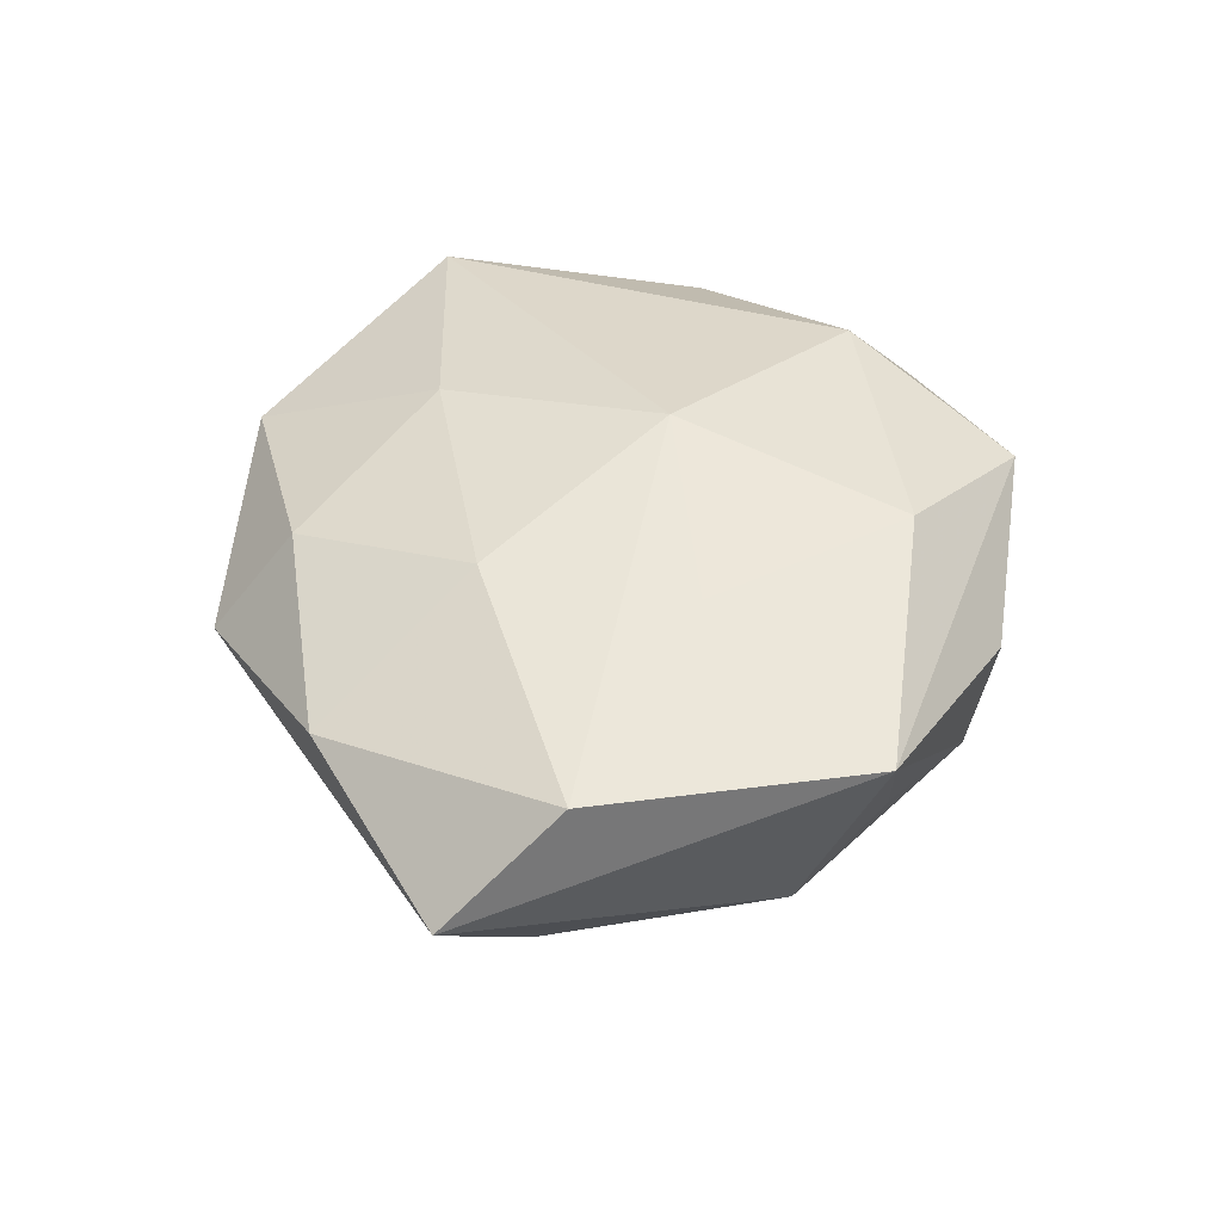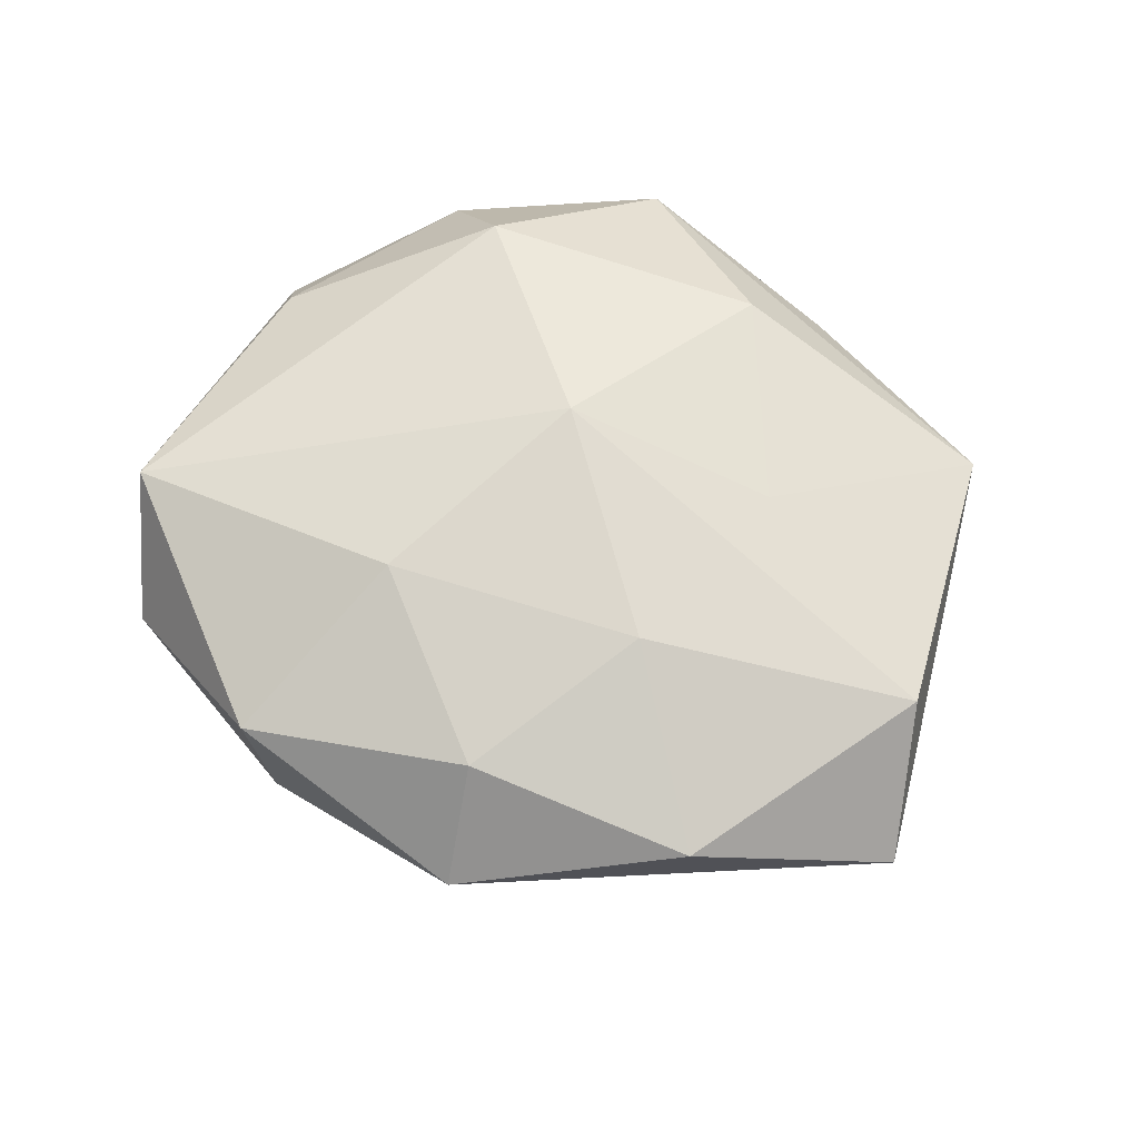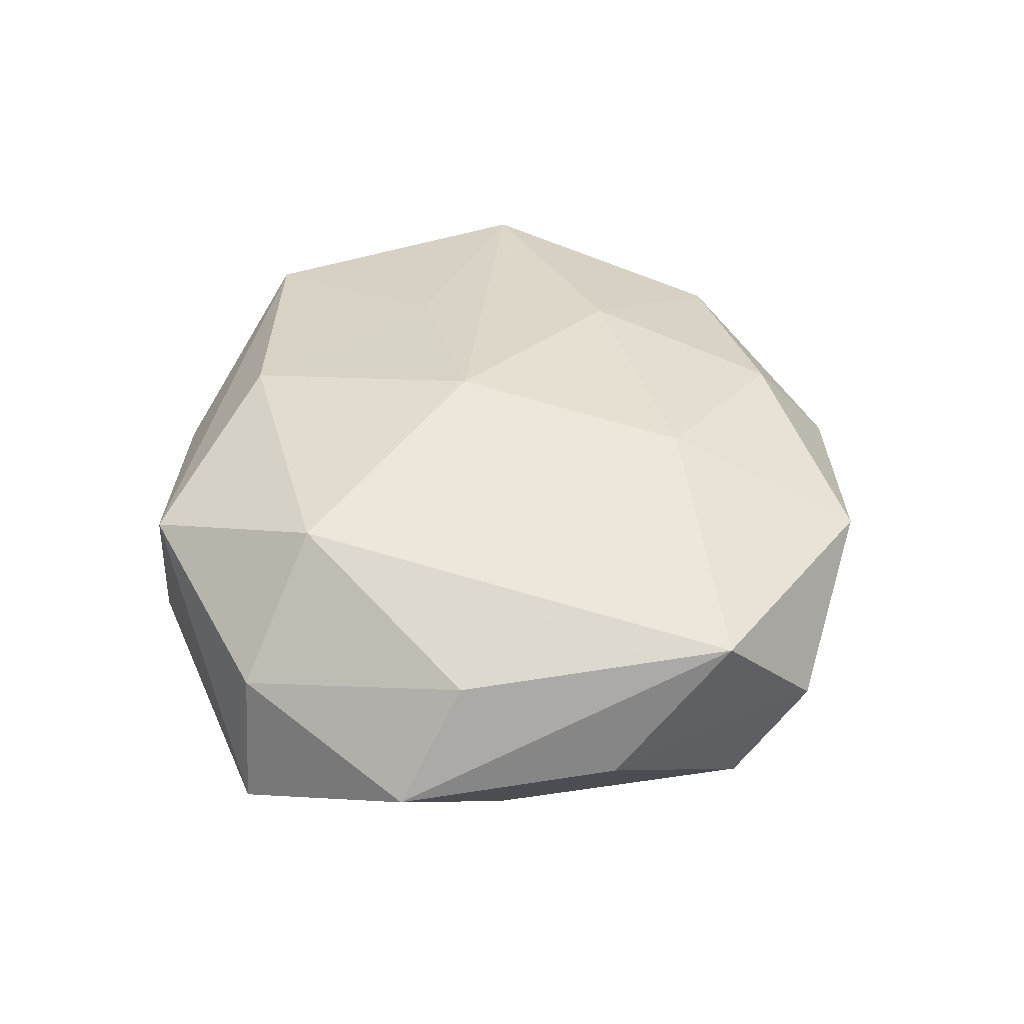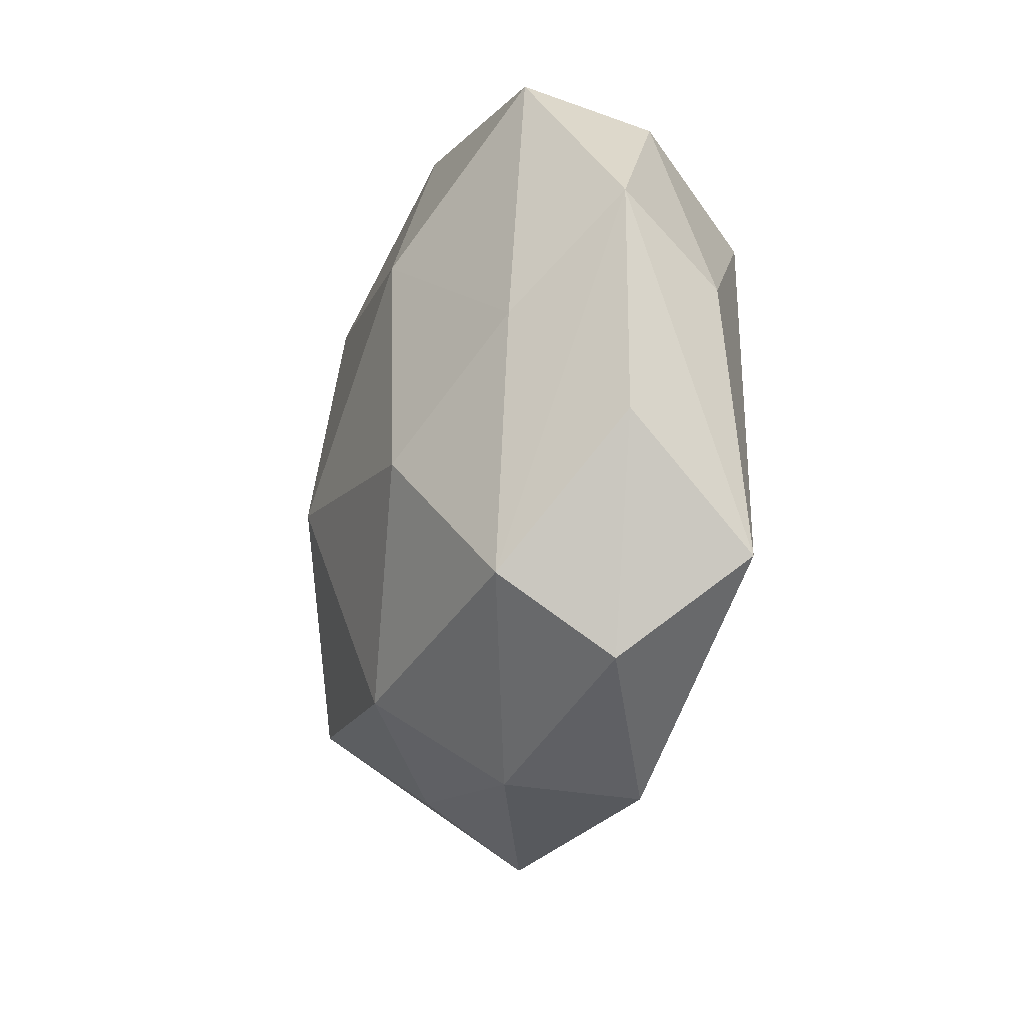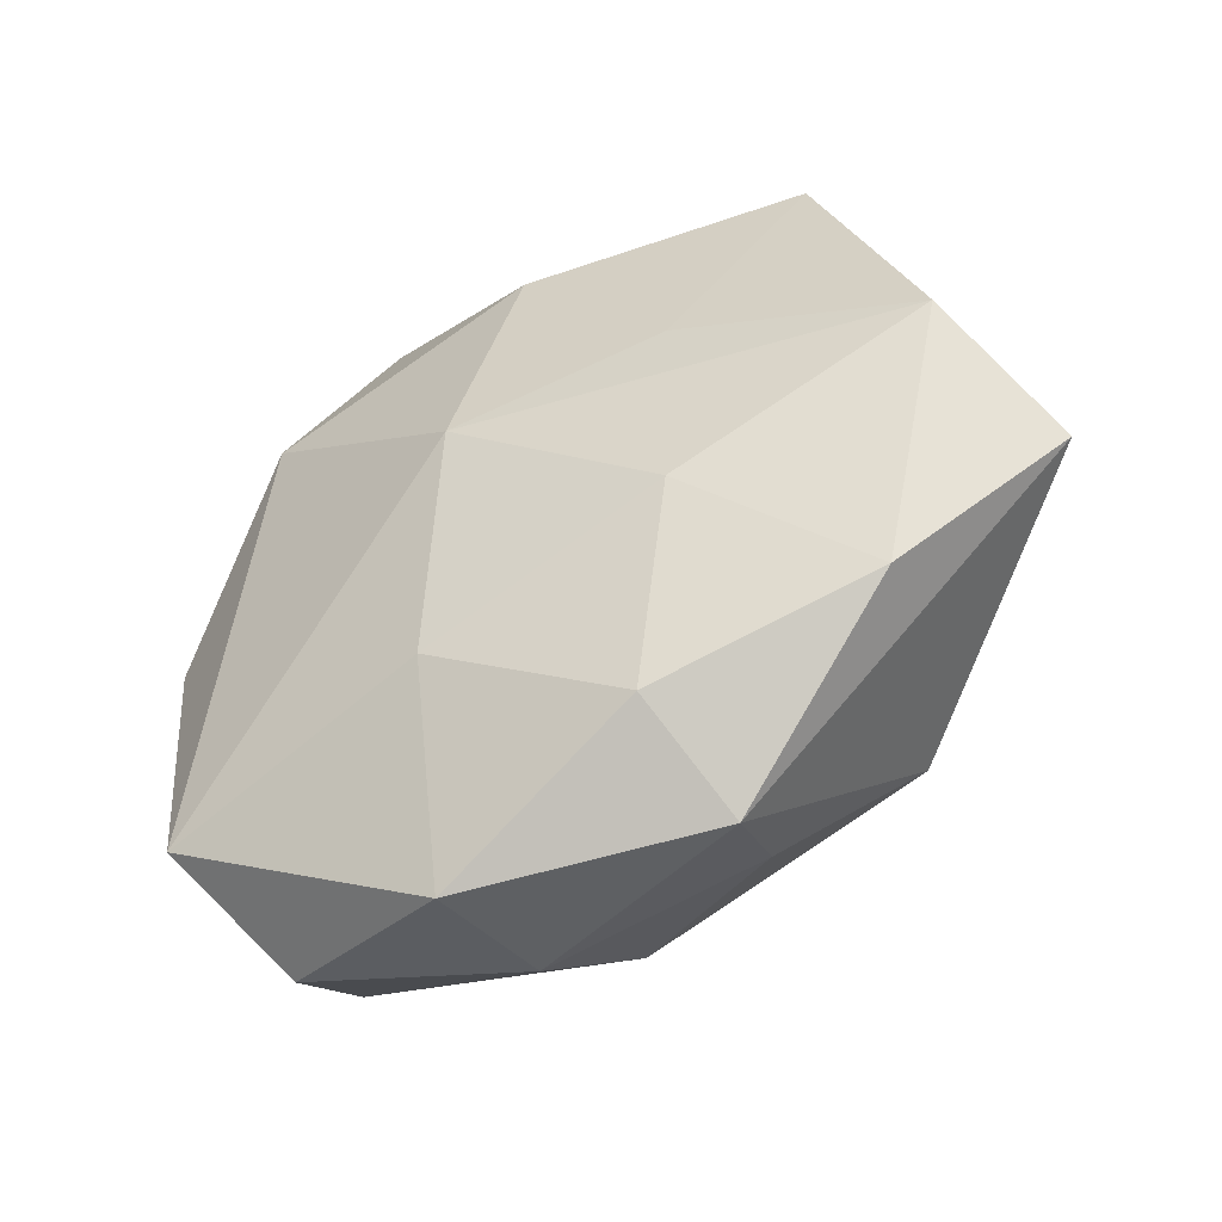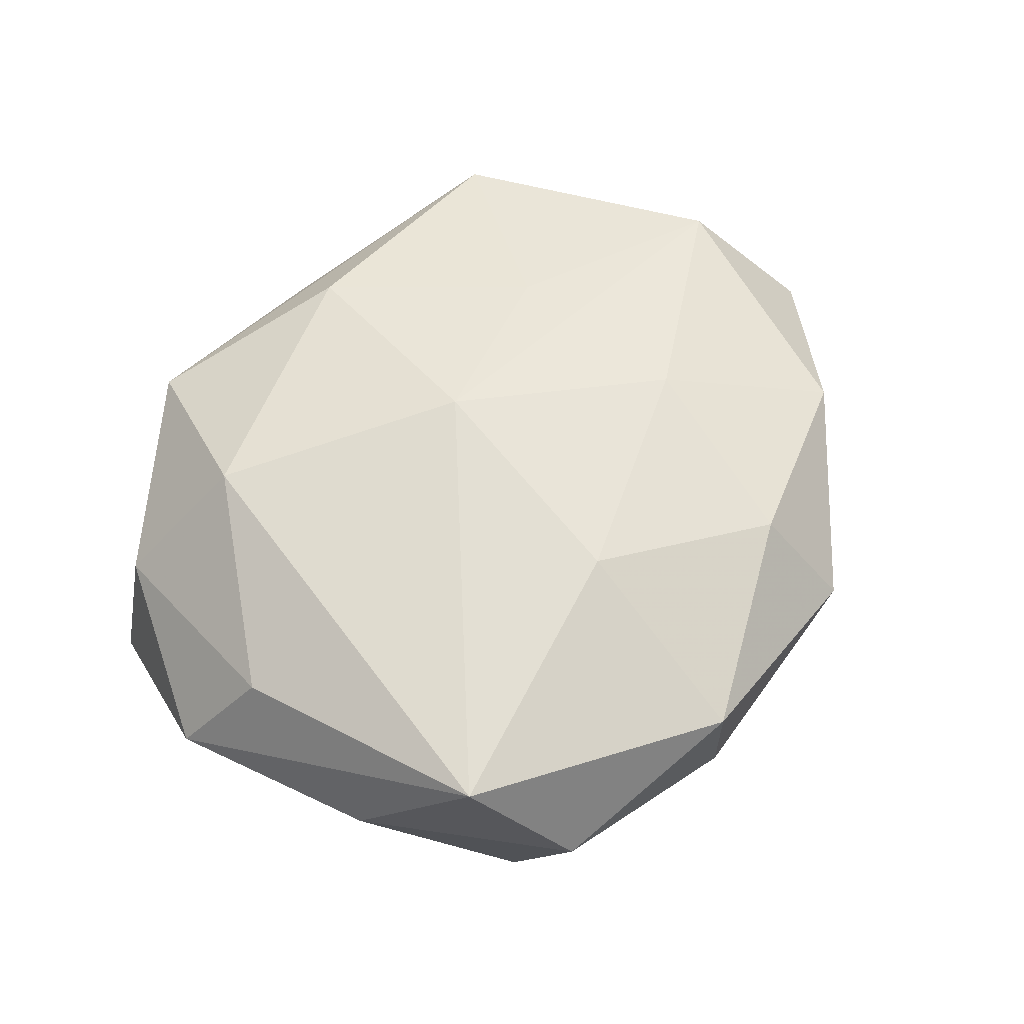
<metadata>
{"format":"obj","ext":"obj","renderer":"f3d","projection":"perspective","resolution":1024,"background":"white","views":[{"elev":41.9,"azim":101.6,"up":"+Z"},{"elev":61.9,"azim":39.3,"up":"+Z"},{"elev":41.9,"azim":-85.1,"up":"+Z"},{"elev":-32.7,"azim":-102.0,"up":"+Y"},{"elev":-47.1,"azim":30.6,"up":"+Y"},{"elev":58.1,"azim":-49.1,"up":"+Z"}]}
</metadata>
<code>
v -0.00511 -0.03581 -0.003468
v 0.006557 0.03511 0.004478
v 0.01375 -0.02939 -0.007368
v -0.03593 -0.01417 0.001101
v 0.02952 0.02806 0.01038
v -0.01418 0.03405 0.009695
v 0.01288 -0.02746 0.01224
v -0.03139 0.02226 0.005274
v -0.04072 0.006068 -6.4e-07
v 0.01785 -0.009341 0.01604
v -0.01921 0.01105 -0.01761
v -0.02487 -0.03267 0.002145
v -0.006757 -0.03684 0.008925
v 0.02416 -0.01785 -0.01618
v 0.02224 0.0274 -0.0007848
v -0.01425 0.03422 -0.00135
v -0.01275 0.03086 -0.01255
v 0.04625 -0.006543 0.001152
v 0.03264 -0.02033 0.008028
v -0.03494 0.0007653 0.00993
v -0.004394 -0.01834 0.01676
v 0.03644 -0.0006662 -0.008812
v 0.002697 -0.004235 -0.02206
v 0.01792 0.01006 0.01544
v -0.0261 -0.02617 -0.008647
v -0.03451 0.02263 -0.007739
v 0.02658 0.02014 -0.009779
v 0.02162 0.004554 -0.01579
v 0.01608 -0.0347 0.00248
v -0.02147 0.0171 0.01648
v 0.006922 0.02181 -0.01863
v 0.007498 0.03285 -0.006897
v -0.01935 -0.01171 -0.01695
v -0.0323 -0.002754 -0.008811
v 0.04016 0.003383 0.01169
v -0.002192 -0.02724 -0.01528
v -0.0008476 0.003722 0.01993
v -0.03068 -0.02447 0.01315
v 0.003645 0.0262 0.01573
f 29 14 18
f 27 5 18
f 18 5 35
f 36 14 3
f 14 29 3
f 23 14 36
f 6 5 2
f 18 14 22
f 22 27 18
f 19 29 18
f 18 35 19
f 39 5 6
f 30 39 6
f 37 39 30
f 10 37 21
f 35 37 10
f 10 19 35
f 24 35 5
f 24 37 35
f 5 39 24
f 24 39 37
f 36 3 1
f 1 3 29
f 36 1 25
f 25 1 12
f 5 27 15
f 31 17 32
f 32 27 31
f 32 15 27
f 32 2 5
f 5 15 32
f 16 26 6
f 17 26 16
f 6 2 16
f 16 32 17
f 2 32 16
f 11 26 17
f 11 17 31
f 31 23 11
f 31 27 28
f 27 22 28
f 28 22 14
f 28 23 31
f 14 23 28
f 29 19 7
f 7 10 21
f 19 10 7
f 6 26 8
f 8 30 6
f 8 26 9
f 13 1 29
f 12 1 13
f 29 7 13
f 13 7 21
f 9 25 4
f 4 25 12
f 9 26 34
f 34 25 9
f 26 11 34
f 37 30 38
f 9 4 38
f 38 4 12
f 21 37 38
f 12 13 38
f 38 13 21
f 25 34 33
f 33 34 11
f 33 11 23
f 33 23 36
f 36 25 33
f 9 38 20
f 20 38 30
f 20 8 9
f 30 8 20

</code>
